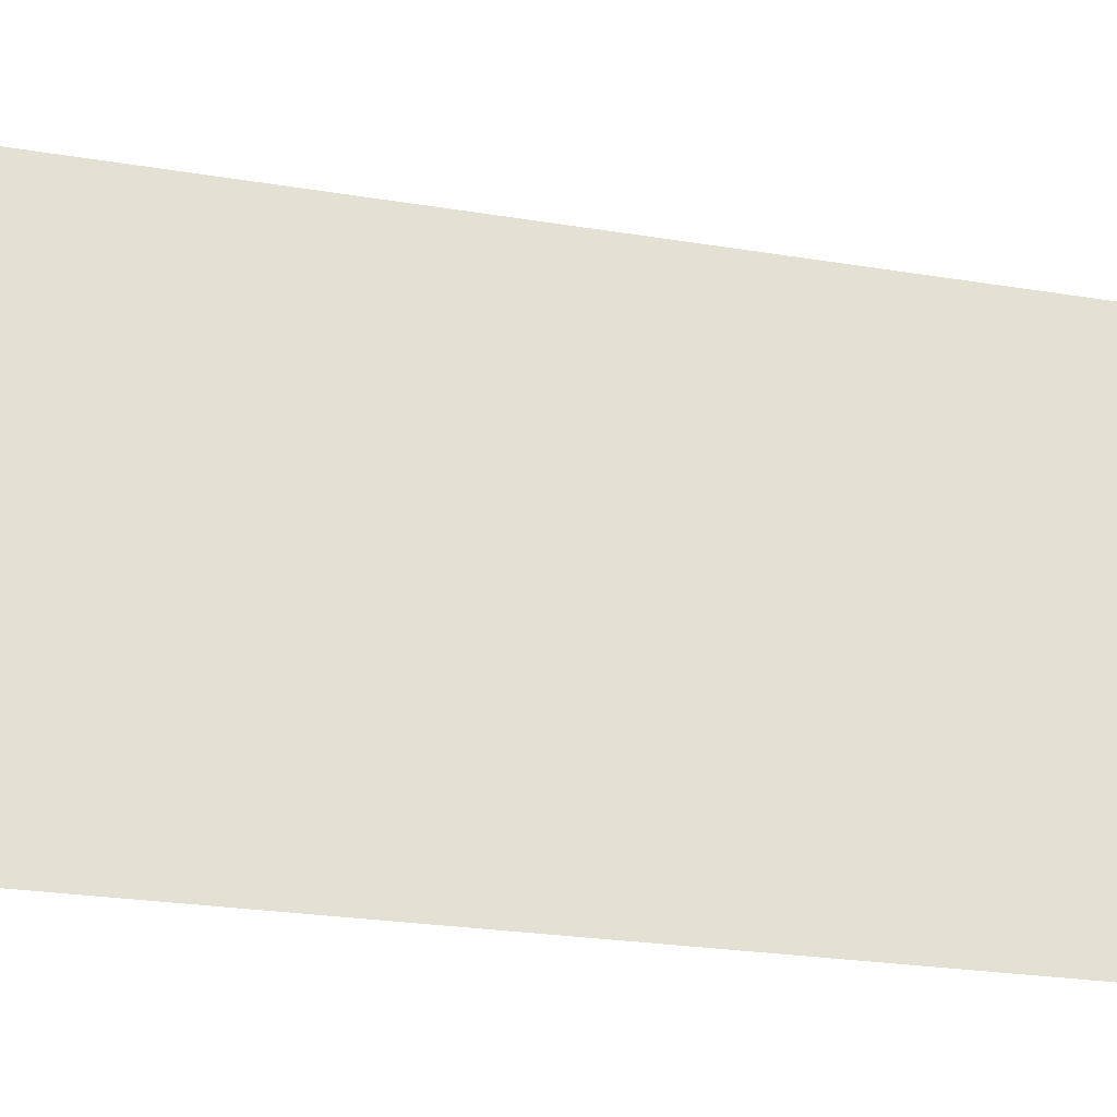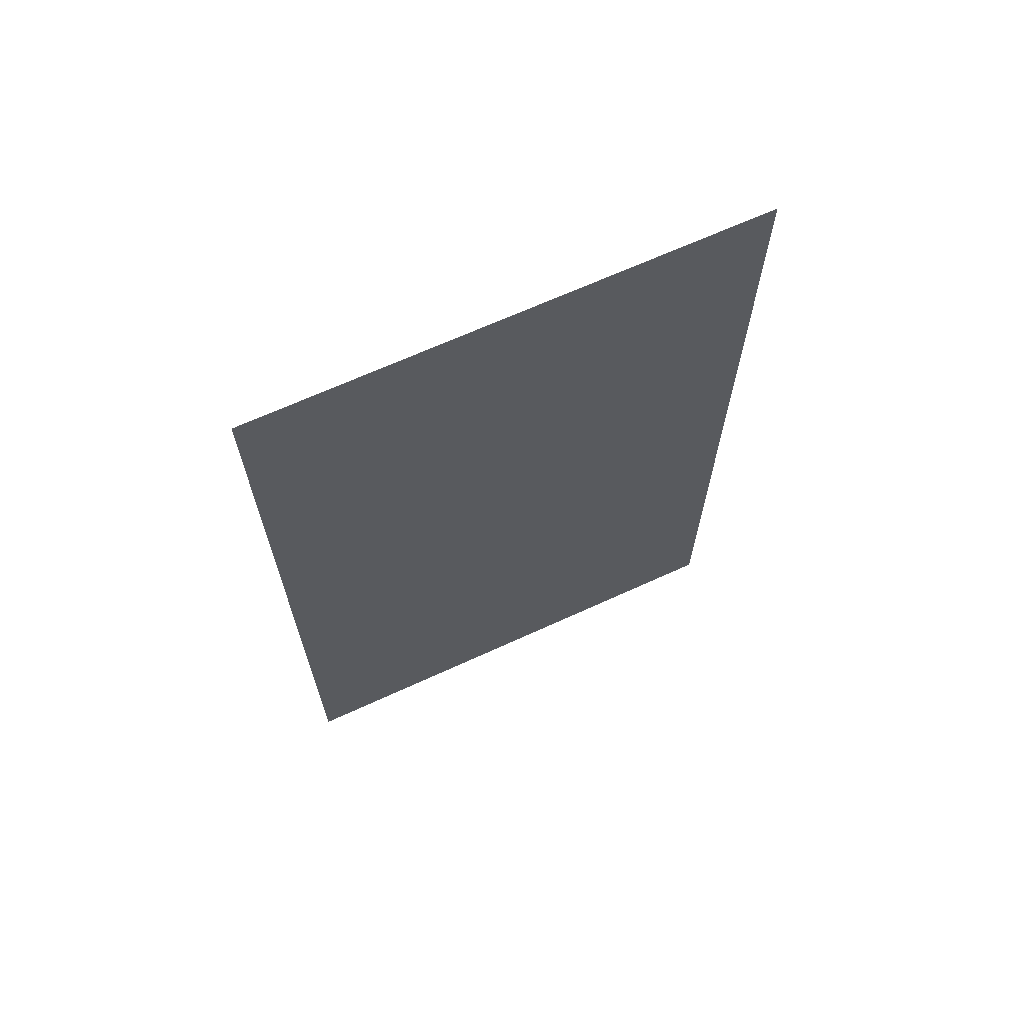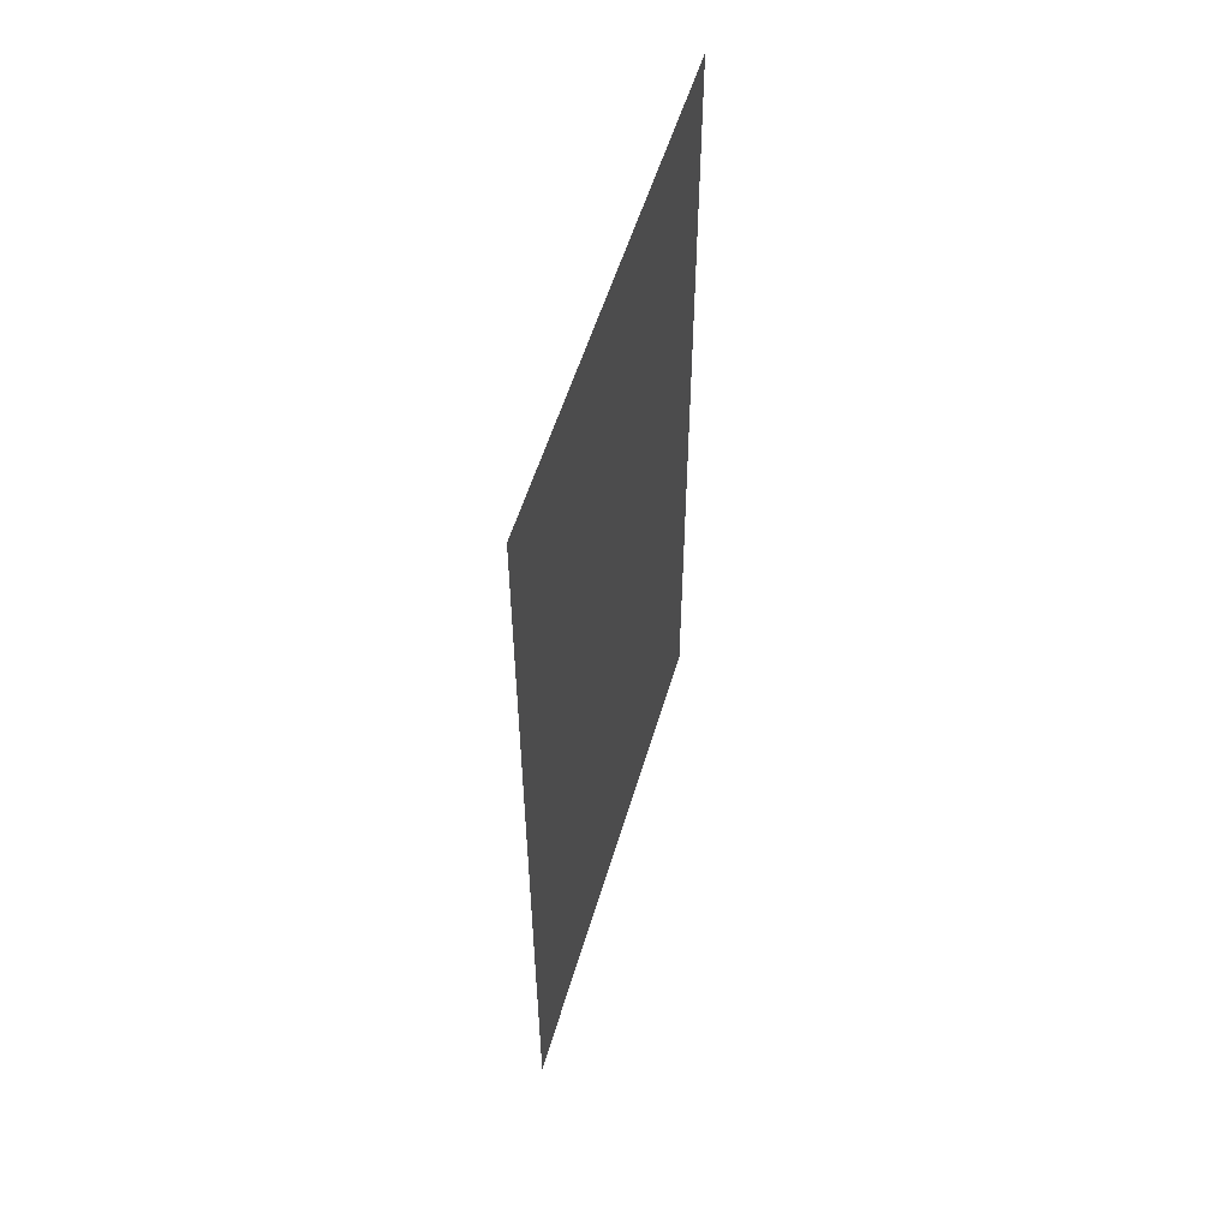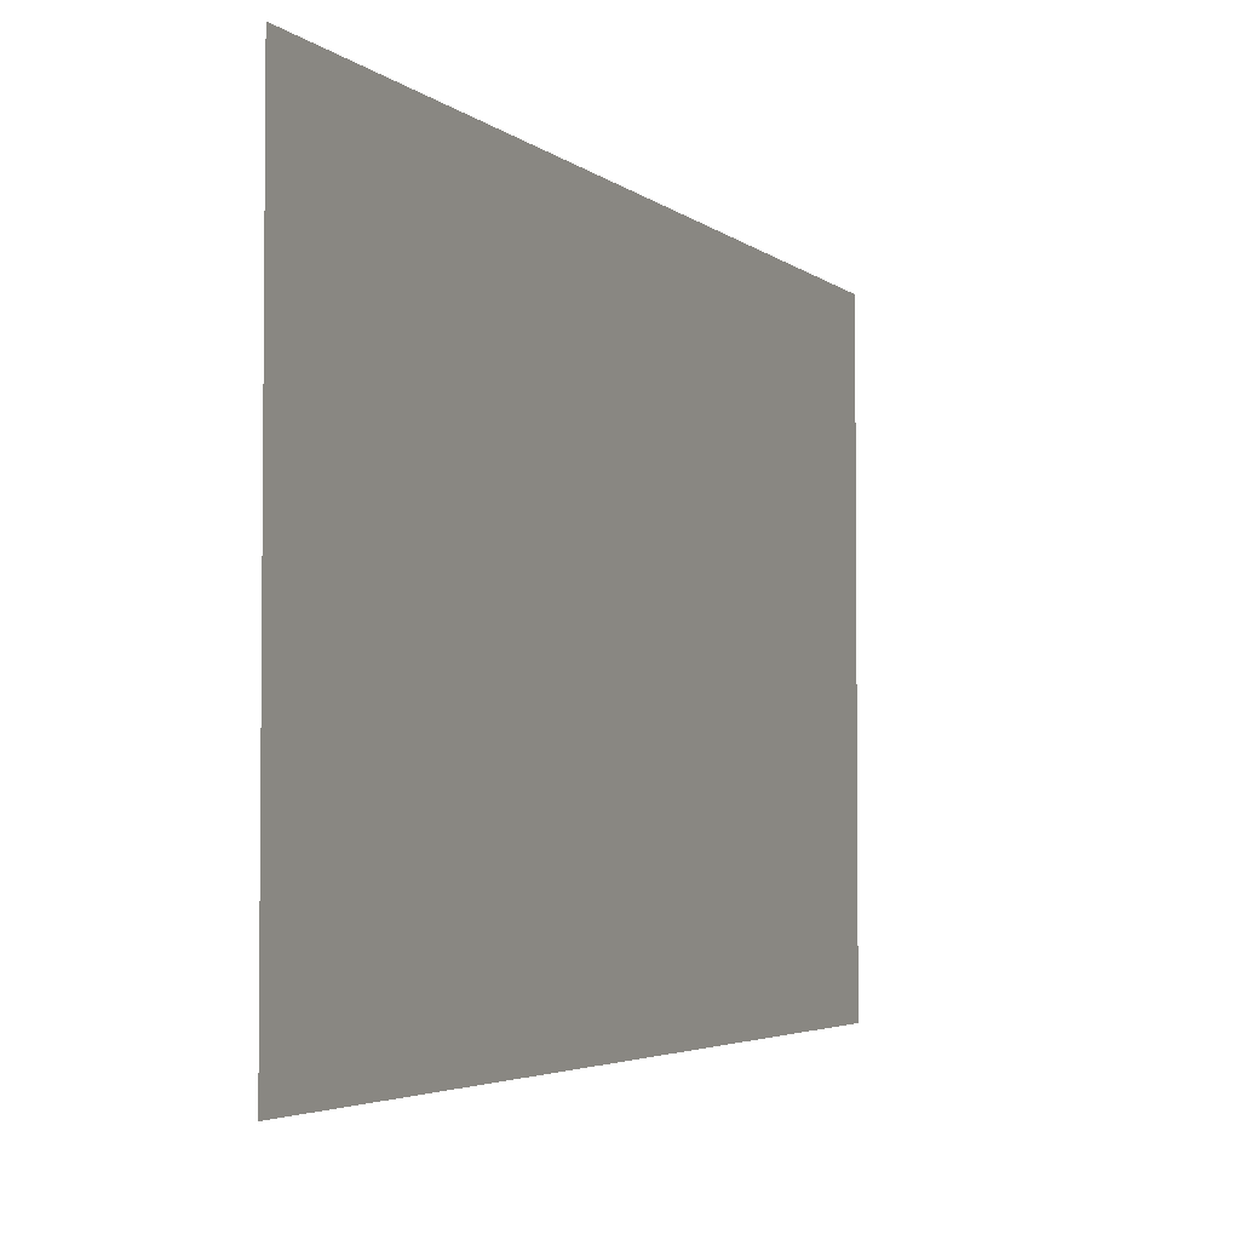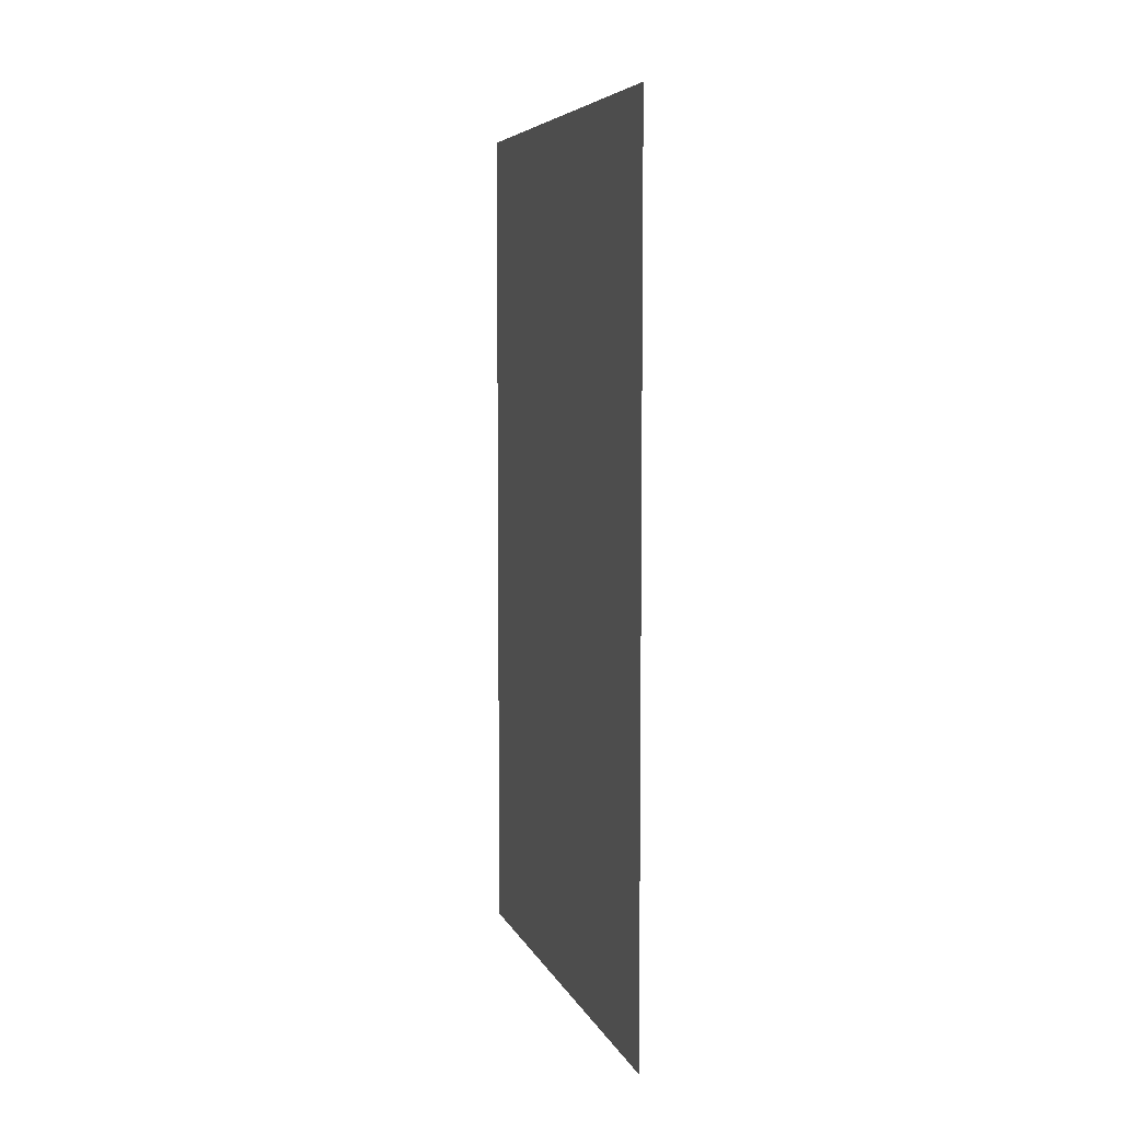
<metadata>
{"format":"obj","ext":"obj","renderer":"f3d","projection":"perspective","resolution":1024,"background":"white","views":[{"elev":-26.4,"azim":75.7,"up":"+Y"},{"elev":66.9,"azim":65.3,"up":"+Z"},{"elev":54.5,"azim":-163.7,"up":"+Z"},{"elev":-3.7,"azim":-157.1,"up":"+Y"},{"elev":6.2,"azim":-15.6,"up":"+Z"}]}
</metadata>
<code>
v 3 1.5 2.5
v 3 1.25 2.5
v 3 1 2.5
v 3 0.75 2.5
v 3 0.5 2.5
v 3 0.25 2.5
v 3 -0 2.5
v 3 -0.25 2.5
v 3 -0.5 2.5
v 3 -0.75 2.5
v 3 -1 2.5
v 3 -1.25 2.5
v 3 -1.5 2.5
v 3 1.5 2.25
v 3 1.25 2.25
v 3 1 2.25
v 3 0.75 2.25
v 3 0.5 2.25
v 3 0.25 2.25
v 3 -0 2.25
v 3 -0.25 2.25
v 3 -0.5 2.25
v 3 -0.75 2.25
v 3 -1 2.25
v 3 -1.25 2.25
v 3 -1.5 2.25
v 3 1.5 2
v 3 1.25 2
v 3 1 2
v 3 0.75 2
v 3 0.5 2
v 3 0.25 2
v 3 0 2
v 3 -0.25 2
v 3 -0.5 2
v 3 -0.75 2
v 3 -1 2
v 3 -1.25 2
v 3 -1.5 2
v 3 1.5 1.75
v 3 1.25 1.75
v 3 1 1.75
v 3 0.75 1.75
v 3 0.5 1.75
v 3 0.25 1.75
v 3 -0 1.75
v 3 -0.25 1.75
v 3 -0.5 1.75
v 3 -0.75 1.75
v 3 -1 1.75
v 3 -1.25 1.75
v 3 -1.5 1.75
v 3 1.5 1.5
v 3 1.25 1.5
v 3 1 1.5
v 3 0.75 1.5
v 3 0.5 1.5
v 3 0.25 1.5
v 3 -0 1.5
v 3 -0.25 1.5
v 3 -0.5 1.5
v 3 -0.75 1.5
v 3 -1 1.5
v 3 -1.25 1.5
v 3 -1.5 1.5
v 3 1.5 1.25
v 3 1.25 1.25
v 3 1 1.25
v 3 0.75 1.25
v 3 0.5 1.25
v 3 0.25 1.25
v 3 -0 1.25
v 3 -0.25 1.25
v 3 -0.5 1.25
v 3 -0.75 1.25
v 3 -1 1.25
v 3 -1.25 1.25
v 3 -1.5 1.25
v 3 1.5 1
v 3 1.25 1
v 3 1 1
v 3 0.75 1
v 3 0.5 1
v 3 0.25 1
v 3 0 1
v 3 -0.25 1
v 3 -0.5 1
v 3 -0.75 1
v 3 -1 1
v 3 -1.25 1
v 3 -1.5 1
v 3 1.5 0.75
v 3 1.25 0.75
v 3 1 0.75
v 3 0.75 0.75
v 3 0.5 0.75
v 3 0.25 0.75
v 3 -0 0.75
v 3 -0.25 0.75
v 3 -0.5 0.75
v 3 -0.75 0.75
v 3 -1 0.75
v 3 -1.25 0.75
v 3 -1.5 0.75
v 3 1.5 0.5
v 3 1.25 0.5
v 3 1 0.5
v 3 0.75 0.5
v 3 0.5 0.5
v 3 0.25 0.5
v 3 0 0.5
v 3 -0.25 0.5
v 3 -0.5 0.5
v 3 -0.75 0.5
v 3 -1 0.5
v 3 -1.25 0.5
v 3 -1.5 0.5
v 3 1.5 0.25
v 3 1.25 0.25
v 3 1 0.25
v 3 0.75 0.25
v 3 0.5 0.25
v 3 0.25 0.25
v 3 0 0.25
v 3 -0.25 0.25
v 3 -0.5 0.25
v 3 -0.75 0.25
v 3 -1 0.25
v 3 -1.25 0.25
v 3 -1.5 0.25
v 3 1.5 0
v 3 1.25 -0
v 3 1 -0
v 3 0.75 0
v 3 0.5 -0
v 3 0.25 0
v 3 0 0
v 3 -0.25 0
v 3 -0.5 0
v 3 -0.75 0
v 3 -1 0
v 3 -1.25 0
v 3 -1.5 0
v 3 1.5 -0.25
v 3 1.25 -0.25
v 3 1 -0.25
v 3 0.75 -0.25
v 3 0.5 -0.25
v 3 0.25 -0.25
v 3 -0 -0.25
v 3 -0.25 -0.25
v 3 -0.5 -0.25
v 3 -0.75 -0.25
v 3 -1 -0.25
v 3 -1.25 -0.25
v 3 -1.5 -0.25
v 3 1.5 -0.5
v 3 1.25 -0.5
v 3 1 -0.5
v 3 0.75 -0.5
v 3 0.5 -0.5
v 3 0.25 -0.5
v 3 -0 -0.5
v 3 -0.25 -0.5
v 3 -0.5 -0.5
v 3 -0.75 -0.5
v 3 -1 -0.5
v 3 -1.25 -0.5
v 3 -1.5 -0.5
v 3 1.5 -0.75
v 3 1.25 -0.75
v 3 1 -0.75
v 3 0.75 -0.75
v 3 0.5 -0.75
v 3 0.25 -0.75
v 3 0 -0.75
v 3 -0.25 -0.75
v 3 -0.5 -0.75
v 3 -0.75 -0.75
v 3 -1 -0.75
v 3 -1.25 -0.75
v 3 -1.5 -0.75
v 3 1.5 -1
v 3 1.25 -1
v 3 1 -1
v 3 0.75 -1
v 3 0.5 -1
v 3 0.25 -1
v 3 -0 -1
v 3 -0.25 -1
v 3 -0.5 -1
v 3 -0.75 -1
v 3 -1 -1
v 3 -1.25 -1
v 3 -1.5 -1
v 3 1.5 -1.25
v 3 1.25 -1.25
v 3 1 -1.25
v 3 0.75 -1.25
v 3 0.5 -1.25
v 3 0.25 -1.25
v 3 0 -1.25
v 3 -0.25 -1.25
v 3 -0.5 -1.25
v 3 -0.75 -1.25
v 3 -1 -1.25
v 3 -1.25 -1.25
v 3 -1.5 -1.25
v 3 1.5 -1.5
v 3 1.25 -1.5
v 3 1 -1.5
v 3 0.75 -1.5
v 3 0.5 -1.5
v 3 0.25 -1.5
v 3 0 -1.5
v 3 -0.25 -1.5
v 3 -0.5 -1.5
v 3 -0.75 -1.5
v 3 -1 -1.5
v 3 -1.25 -1.5
v 3 -1.5 -1.5
v 3 1.5 -1.75
v 3 1.25 -1.75
v 3 1 -1.75
v 3 0.75 -1.75
v 3 0.5 -1.75
v 3 0.25 -1.75
v 3 0 -1.75
v 3 -0.25 -1.75
v 3 -0.5 -1.75
v 3 -0.75 -1.75
v 3 -1 -1.75
v 3 -1.25 -1.75
v 3 -1.5 -1.75
v 3 1.5 -2
v 3 1.25 -2
v 3 1 -2
v 3 0.75 -2
v 3 0.5 -2
v 3 0.25 -2
v 3 -0 -2
v 3 -0.25 -2
v 3 -0.5 -2
v 3 -0.75 -2
v 3 -1 -2
v 3 -1.25 -2
v 3 -1.5 -2
v 3 1.5 -2.25
v 3 1.25 -2.25
v 3 1 -2.25
v 3 0.75 -2.25
v 3 0.5 -2.25
v 3 0.25 -2.25
v 3 0 -2.25
v 3 -0.25 -2.25
v 3 -0.5 -2.25
v 3 -0.75 -2.25
v 3 -1 -2.25
v 3 -1.25 -2.25
v 3 -1.5 -2.25
v 3 1.5 -2.5
v 3 1.25 -2.5
v 3 1 -2.5
v 3 0.75 -2.5
v 3 0.5 -2.5
v 3 0.25 -2.5
v 3 0 -2.5
v 3 -0.25 -2.5
v 3 -0.5 -2.5
v 3 -0.75 -2.5
v 3 -1 -2.5
v 3 -1.25 -2.5
v 3 -1.5 -2.5
f 1 2 14
f 14 2 15
f 2 3 15
f 15 3 16
f 3 4 16
f 16 4 17
f 4 5 17
f 17 5 18
f 5 6 18
f 18 6 19
f 6 7 19
f 19 7 20
f 7 8 20
f 20 8 21
f 8 9 21
f 21 9 22
f 9 10 22
f 22 10 23
f 10 11 23
f 23 11 24
f 11 12 24
f 24 12 25
f 12 13 25
f 25 13 26
f 14 15 27
f 27 15 28
f 15 16 28
f 28 16 29
f 16 17 29
f 29 17 30
f 17 18 30
f 30 18 31
f 18 19 31
f 31 19 32
f 19 20 32
f 32 20 33
f 20 21 33
f 33 21 34
f 21 22 34
f 34 22 35
f 22 23 35
f 35 23 36
f 23 24 36
f 36 24 37
f 24 25 37
f 37 25 38
f 25 26 38
f 38 26 39
f 27 28 40
f 40 28 41
f 28 29 41
f 41 29 42
f 29 30 42
f 42 30 43
f 30 31 43
f 43 31 44
f 31 32 44
f 44 32 45
f 32 33 45
f 45 33 46
f 33 34 46
f 46 34 47
f 34 35 47
f 47 35 48
f 35 36 48
f 48 36 49
f 36 37 49
f 49 37 50
f 37 38 50
f 50 38 51
f 38 39 51
f 51 39 52
f 40 41 53
f 53 41 54
f 41 42 54
f 54 42 55
f 42 43 55
f 55 43 56
f 43 44 56
f 56 44 57
f 44 45 57
f 57 45 58
f 45 46 58
f 58 46 59
f 46 47 59
f 59 47 60
f 47 48 60
f 60 48 61
f 48 49 61
f 61 49 62
f 49 50 62
f 62 50 63
f 50 51 63
f 63 51 64
f 51 52 64
f 64 52 65
f 53 54 66
f 66 54 67
f 54 55 67
f 67 55 68
f 55 56 68
f 68 56 69
f 56 57 69
f 69 57 70
f 57 58 70
f 70 58 71
f 58 59 71
f 71 59 72
f 59 60 72
f 72 60 73
f 60 61 73
f 73 61 74
f 61 62 74
f 74 62 75
f 62 63 75
f 75 63 76
f 63 64 76
f 76 64 77
f 64 65 77
f 77 65 78
f 66 67 79
f 79 67 80
f 67 68 80
f 80 68 81
f 68 69 81
f 81 69 82
f 69 70 82
f 82 70 83
f 70 71 83
f 83 71 84
f 71 72 84
f 84 72 85
f 72 73 85
f 85 73 86
f 73 74 86
f 86 74 87
f 74 75 87
f 87 75 88
f 75 76 88
f 88 76 89
f 76 77 89
f 89 77 90
f 77 78 90
f 90 78 91
f 79 80 92
f 92 80 93
f 80 81 93
f 93 81 94
f 81 82 94
f 94 82 95
f 82 83 95
f 95 83 96
f 83 84 96
f 96 84 97
f 84 85 97
f 97 85 98
f 85 86 98
f 98 86 99
f 86 87 99
f 99 87 100
f 87 88 100
f 100 88 101
f 88 89 101
f 101 89 102
f 89 90 102
f 102 90 103
f 90 91 103
f 103 91 104
f 92 93 105
f 105 93 106
f 93 94 106
f 106 94 107
f 94 95 107
f 107 95 108
f 95 96 108
f 108 96 109
f 96 97 109
f 109 97 110
f 97 98 110
f 110 98 111
f 98 99 111
f 111 99 112
f 99 100 112
f 112 100 113
f 100 101 113
f 113 101 114
f 101 102 114
f 114 102 115
f 102 103 115
f 115 103 116
f 103 104 116
f 116 104 117
f 105 106 118
f 118 106 119
f 106 107 119
f 119 107 120
f 107 108 120
f 120 108 121
f 108 109 121
f 121 109 122
f 109 110 122
f 122 110 123
f 110 111 123
f 123 111 124
f 111 112 124
f 124 112 125
f 112 113 125
f 125 113 126
f 113 114 126
f 126 114 127
f 114 115 127
f 127 115 128
f 115 116 128
f 128 116 129
f 116 117 129
f 129 117 130
f 118 119 131
f 131 119 132
f 119 120 132
f 132 120 133
f 120 121 133
f 133 121 134
f 121 122 134
f 134 122 135
f 122 123 135
f 135 123 136
f 123 124 136
f 136 124 137
f 124 125 137
f 137 125 138
f 125 126 138
f 138 126 139
f 126 127 139
f 139 127 140
f 127 128 140
f 140 128 141
f 128 129 141
f 141 129 142
f 129 130 142
f 142 130 143
f 131 132 144
f 144 132 145
f 132 133 145
f 145 133 146
f 133 134 146
f 146 134 147
f 134 135 147
f 147 135 148
f 135 136 148
f 148 136 149
f 136 137 149
f 149 137 150
f 137 138 150
f 150 138 151
f 138 139 151
f 151 139 152
f 139 140 152
f 152 140 153
f 140 141 153
f 153 141 154
f 141 142 154
f 154 142 155
f 142 143 155
f 155 143 156
f 144 145 157
f 157 145 158
f 145 146 158
f 158 146 159
f 146 147 159
f 159 147 160
f 147 148 160
f 160 148 161
f 148 149 161
f 161 149 162
f 149 150 162
f 162 150 163
f 150 151 163
f 163 151 164
f 151 152 164
f 164 152 165
f 152 153 165
f 165 153 166
f 153 154 166
f 166 154 167
f 154 155 167
f 167 155 168
f 155 156 168
f 168 156 169
f 157 158 170
f 170 158 171
f 158 159 171
f 171 159 172
f 159 160 172
f 172 160 173
f 160 161 173
f 173 161 174
f 161 162 174
f 174 162 175
f 162 163 175
f 175 163 176
f 163 164 176
f 176 164 177
f 164 165 177
f 177 165 178
f 165 166 178
f 178 166 179
f 166 167 179
f 179 167 180
f 167 168 180
f 180 168 181
f 168 169 181
f 181 169 182
f 170 171 183
f 183 171 184
f 171 172 184
f 184 172 185
f 172 173 185
f 185 173 186
f 173 174 186
f 186 174 187
f 174 175 187
f 187 175 188
f 175 176 188
f 188 176 189
f 176 177 189
f 189 177 190
f 177 178 190
f 190 178 191
f 178 179 191
f 191 179 192
f 179 180 192
f 192 180 193
f 180 181 193
f 193 181 194
f 181 182 194
f 194 182 195
f 183 184 196
f 196 184 197
f 184 185 197
f 197 185 198
f 185 186 198
f 198 186 199
f 186 187 199
f 199 187 200
f 187 188 200
f 200 188 201
f 188 189 201
f 201 189 202
f 189 190 202
f 202 190 203
f 190 191 203
f 203 191 204
f 191 192 204
f 204 192 205
f 192 193 205
f 205 193 206
f 193 194 206
f 206 194 207
f 194 195 207
f 207 195 208
f 196 197 209
f 209 197 210
f 197 198 210
f 210 198 211
f 198 199 211
f 211 199 212
f 199 200 212
f 212 200 213
f 200 201 213
f 213 201 214
f 201 202 214
f 214 202 215
f 202 203 215
f 215 203 216
f 203 204 216
f 216 204 217
f 204 205 217
f 217 205 218
f 205 206 218
f 218 206 219
f 206 207 219
f 219 207 220
f 207 208 220
f 220 208 221
f 209 210 222
f 222 210 223
f 210 211 223
f 223 211 224
f 211 212 224
f 224 212 225
f 212 213 225
f 225 213 226
f 213 214 226
f 226 214 227
f 214 215 227
f 227 215 228
f 215 216 228
f 228 216 229
f 216 217 229
f 229 217 230
f 217 218 230
f 230 218 231
f 218 219 231
f 231 219 232
f 219 220 232
f 232 220 233
f 220 221 233
f 233 221 234
f 222 223 235
f 235 223 236
f 223 224 236
f 236 224 237
f 224 225 237
f 237 225 238
f 225 226 238
f 238 226 239
f 226 227 239
f 239 227 240
f 227 228 240
f 240 228 241
f 228 229 241
f 241 229 242
f 229 230 242
f 242 230 243
f 230 231 243
f 243 231 244
f 231 232 244
f 244 232 245
f 232 233 245
f 245 233 246
f 233 234 246
f 246 234 247
f 235 236 248
f 248 236 249
f 236 237 249
f 249 237 250
f 237 238 250
f 250 238 251
f 238 239 251
f 251 239 252
f 239 240 252
f 252 240 253
f 240 241 253
f 253 241 254
f 241 242 254
f 254 242 255
f 242 243 255
f 255 243 256
f 243 244 256
f 256 244 257
f 244 245 257
f 257 245 258
f 245 246 258
f 258 246 259
f 246 247 259
f 259 247 260
f 248 249 261
f 261 249 262
f 249 250 262
f 262 250 263
f 250 251 263
f 263 251 264
f 251 252 264
f 264 252 265
f 252 253 265
f 265 253 266
f 253 254 266
f 266 254 267
f 254 255 267
f 267 255 268
f 255 256 268
f 268 256 269
f 256 257 269
f 269 257 270
f 257 258 270
f 270 258 271
f 258 259 271
f 271 259 272
f 259 260 272
f 272 260 273

</code>
